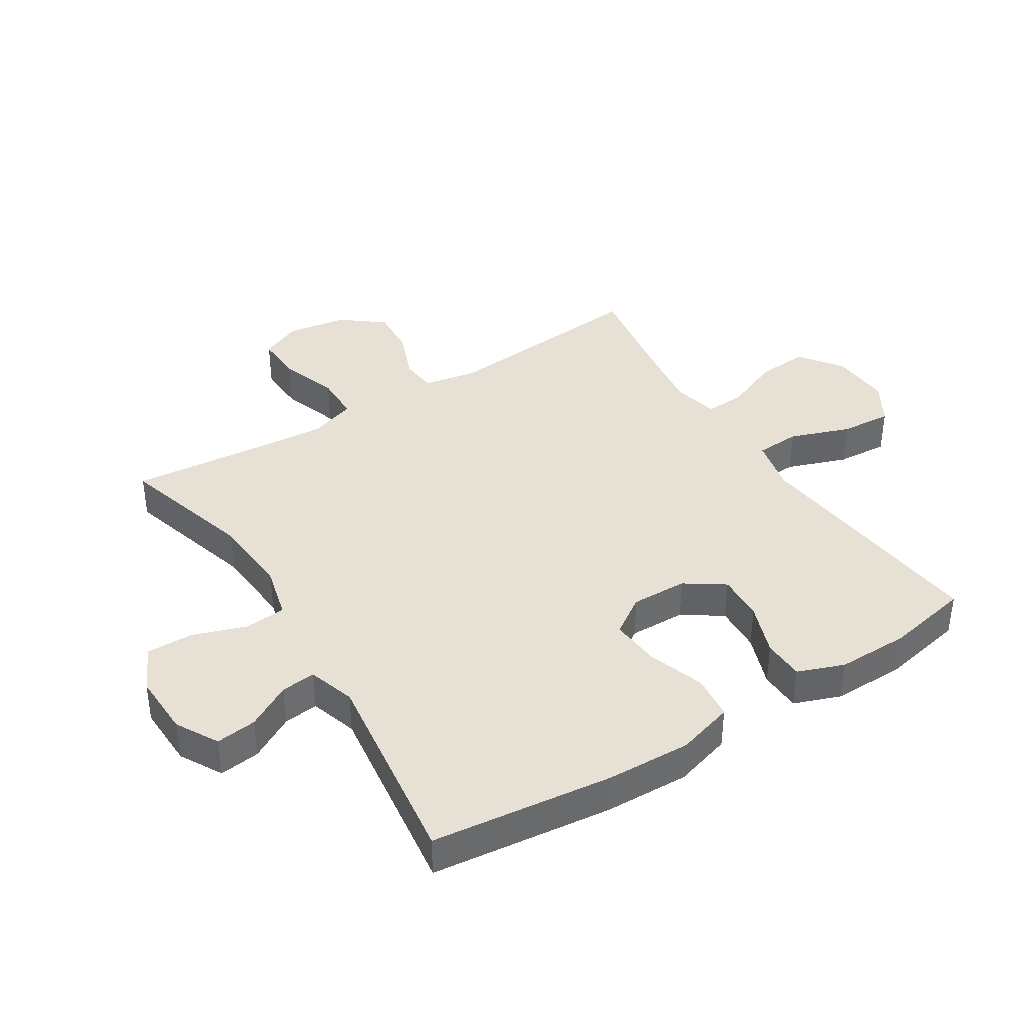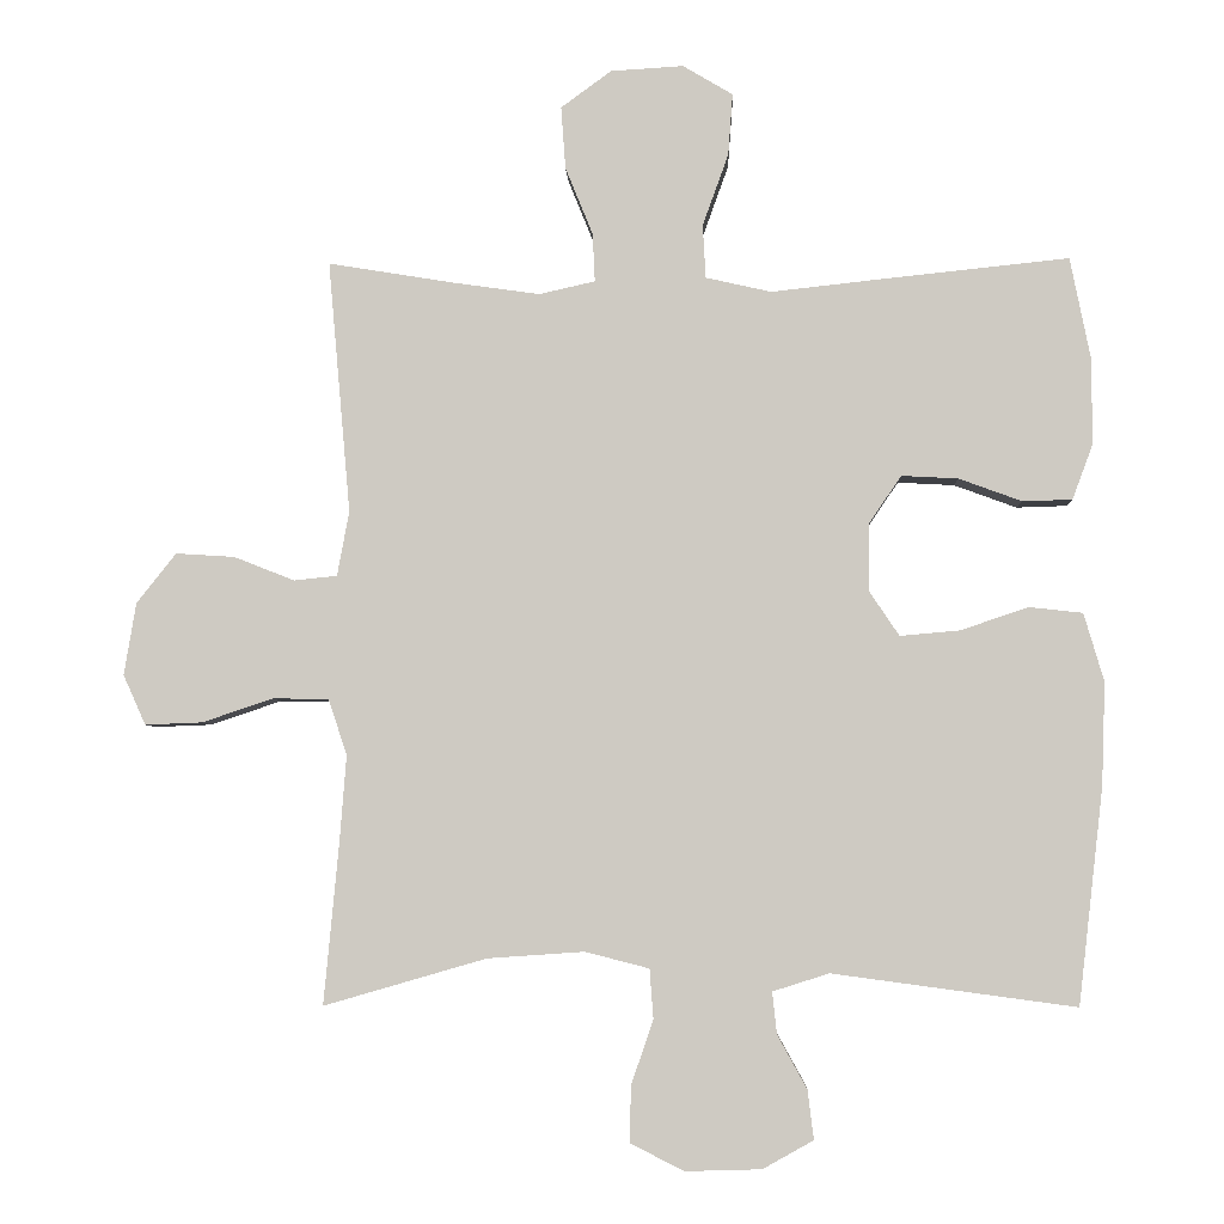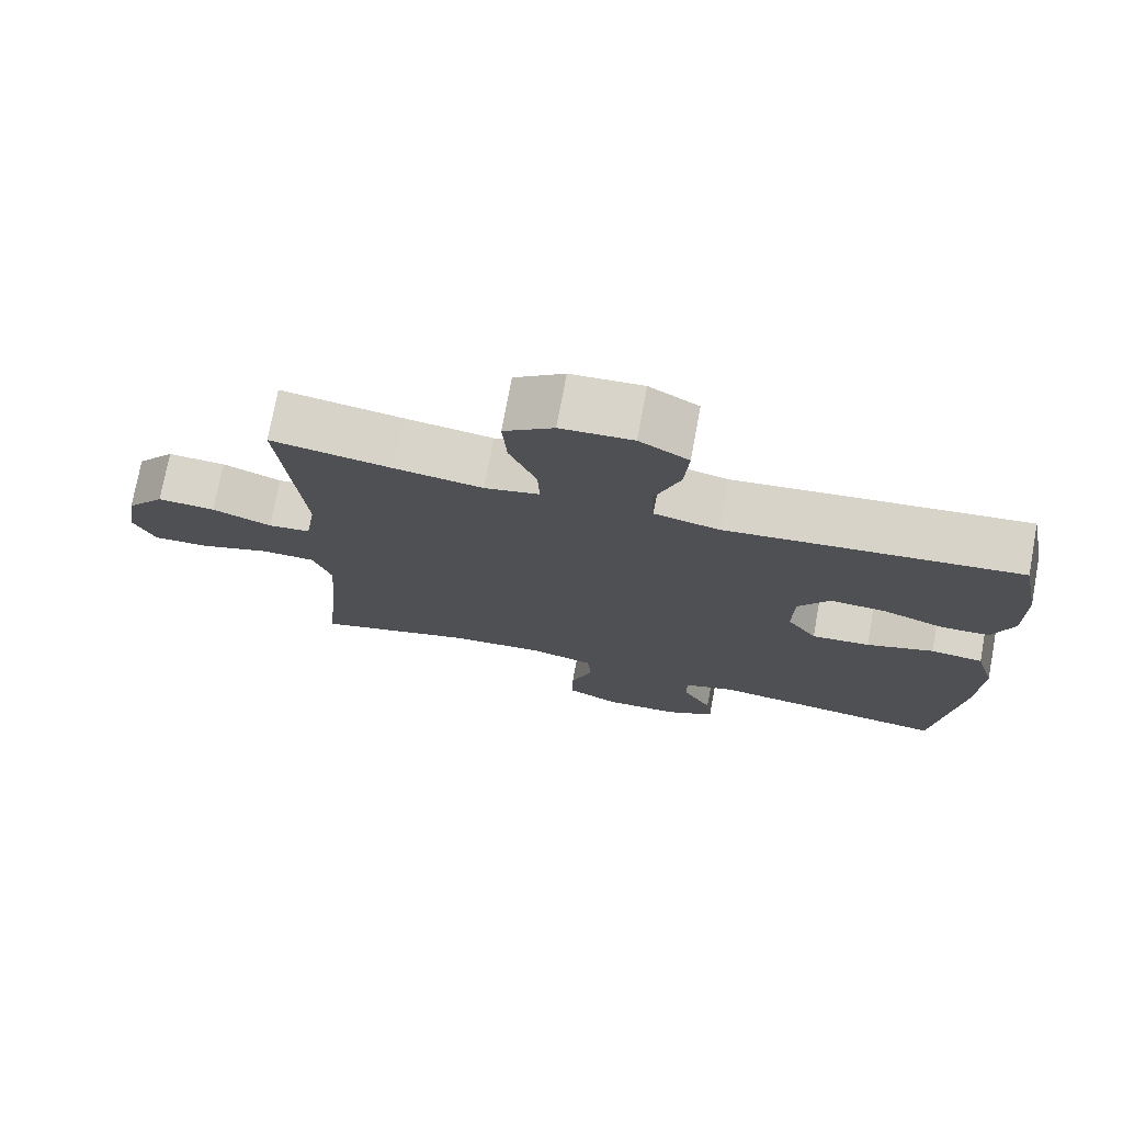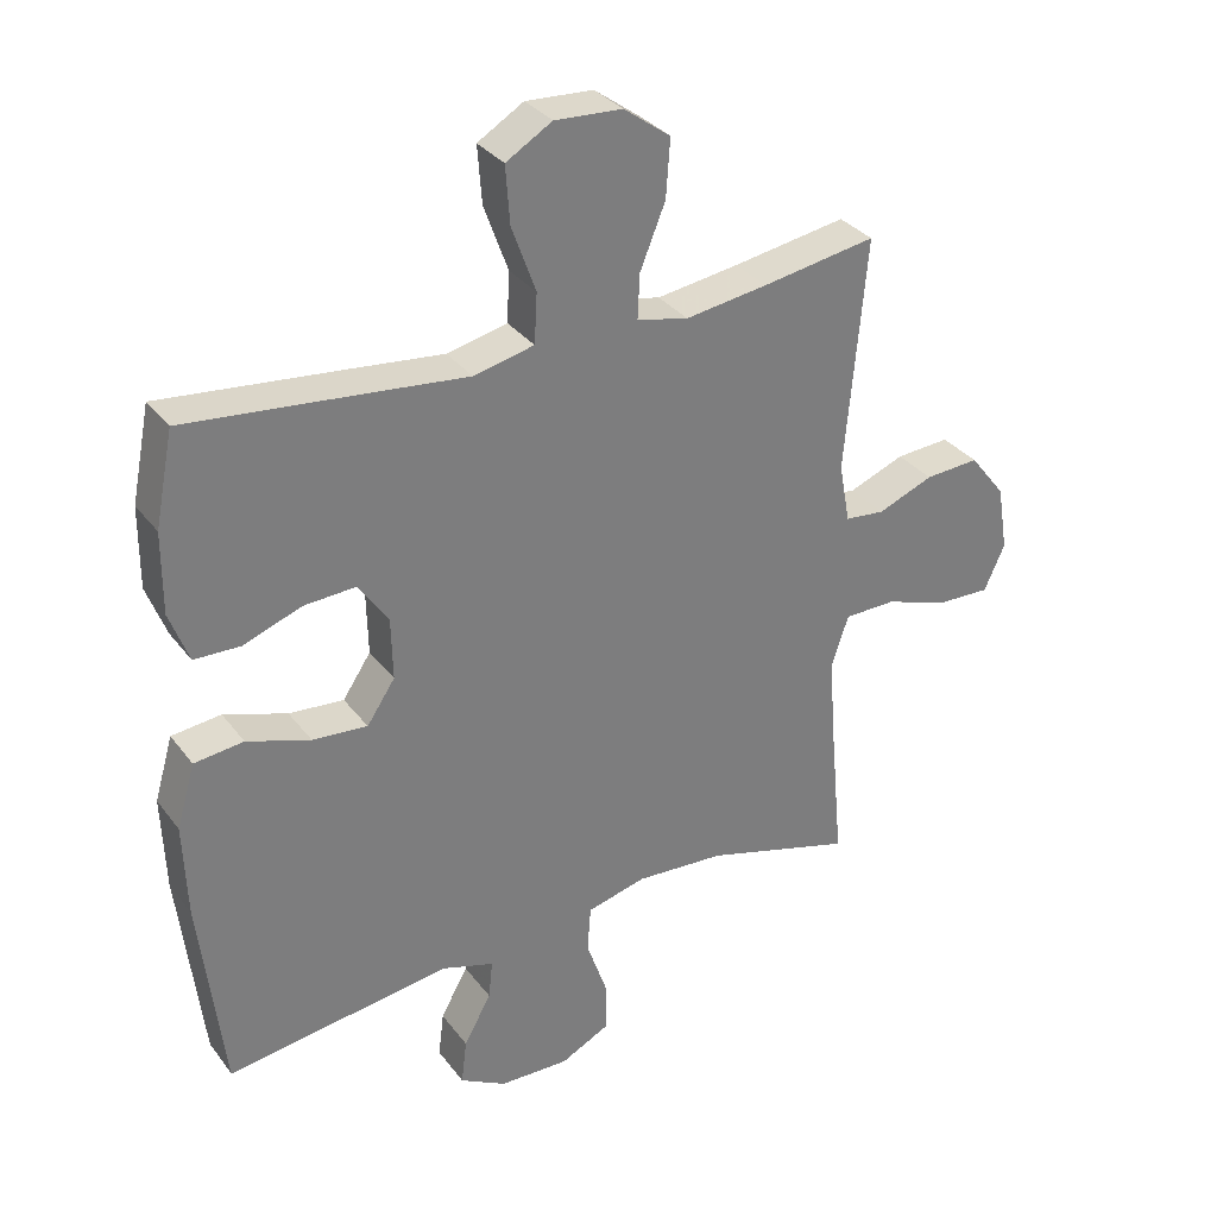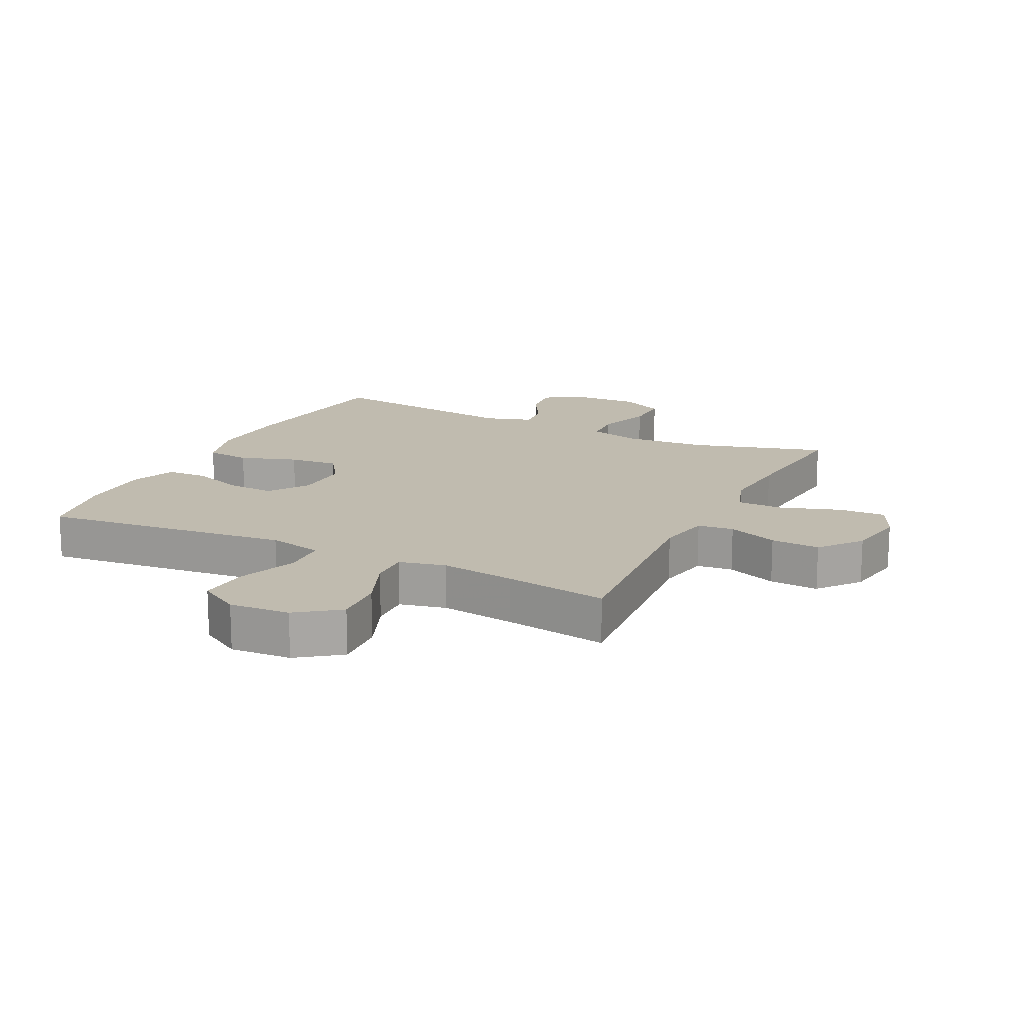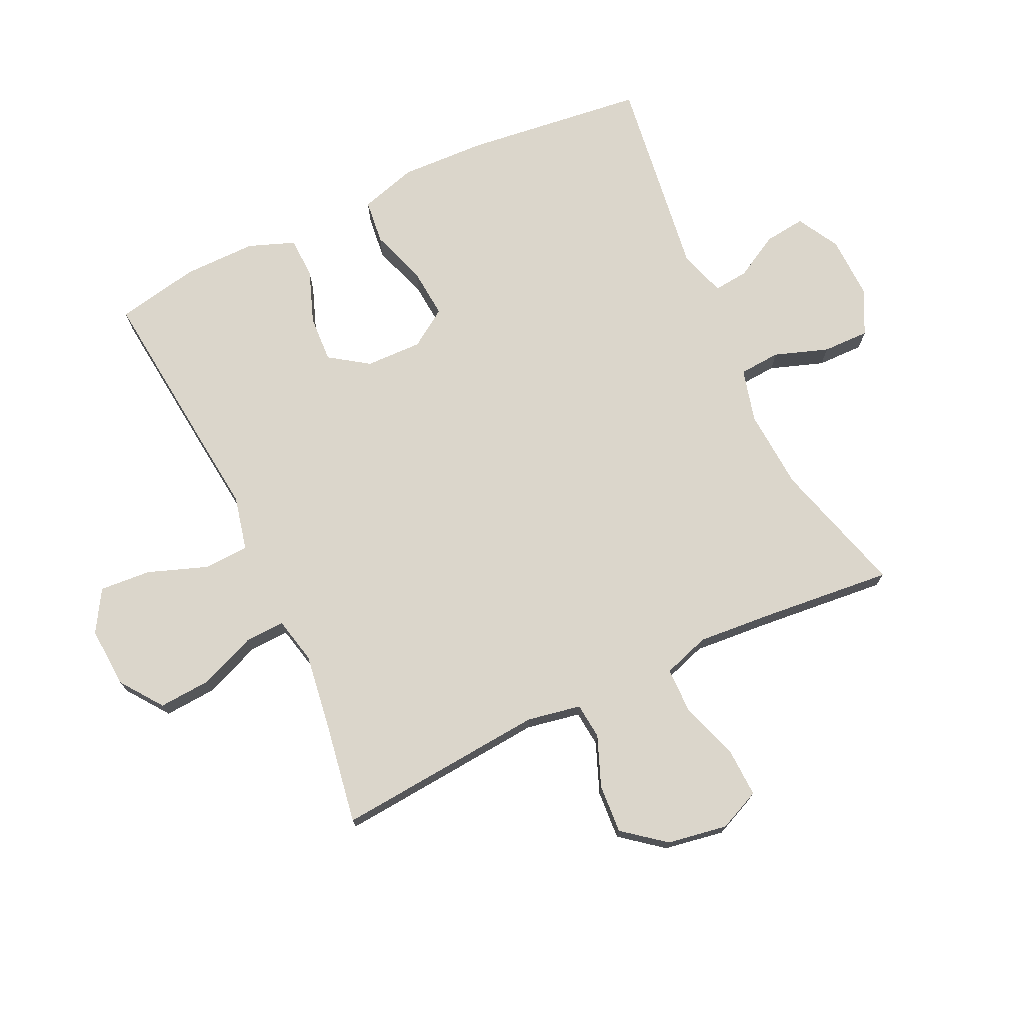
<metadata>
{"format":"obj","ext":"obj","renderer":"f3d","projection":"perspective","resolution":1024,"background":"white","views":[{"elev":39.2,"azim":-122.2,"up":"+Y"},{"elev":-4.8,"azim":-178.0,"up":"+Z"},{"elev":74.8,"azim":-169.5,"up":"+Z"},{"elev":32.5,"azim":-30.9,"up":"+Z"},{"elev":15.9,"azim":26.3,"up":"+Y"},{"elev":73.5,"azim":64.9,"up":"+Y"}]}
</metadata>
<code>
v -0.5 0.07 -0.5
v -0.534 0.07 -0.209
v -0.539 0.07 -0.071
v -0.512 0.07 0.021
v -0.44 0.07 0.029
v -0.348 0.07 -0.002
v -0.268 0.07 -0.009
v -0.227 0.07 0.052
v -0.229 0.07 0.143
v -0.272 0.07 0.206
v -0.348 0.07 0.202
v -0.433 0.07 0.171
v -0.5 0.07 0.173
v -0.528 0.07 0.248
v -0.527 0.07 0.365
v -0.5 0.07 0.5
v -0.235 0.07 0.472
v -0.099 0.07 0.457
v -0.011 0.07 0.477
v -0.007 0.07 0.549
v -0.042 0.07 0.646
v -0.048 0.07 0.729
v 0.019 0.07 0.769
v 0.117 0.07 0.763
v 0.185 0.07 0.713
v 0.179 0.07 0.629
v 0.142 0.07 0.538
v 0.139 0.07 0.473
v 0.214 0.07 0.456
v 0.334 0.07 0.473
v 0.5 0.07 0.5
v 0.47 0.07 0.161
v 0.486 0.07 0.074
v 0.544 0.07 0.068
v 0.625 0.07 0.1
v 0.704 0.07 0.105
v 0.757 0.07 0.038
v 0.773 0.07 -0.059
v 0.743 0.07 -0.126
v 0.666 0.07 -0.123
v 0.571 0.07 -0.091
v 0.496 0.07 -0.092
v 0.471 0.07 -0.167
v 0.48 0.07 -0.285
v 0.5 0.07 -0.5
v 0.282 0.07 -0.437
v 0.152 0.07 -0.428
v 0.066 0.07 -0.45
v 0.061 0.07 -0.517
v 0.091 0.07 -0.604
v 0.092 0.07 -0.679
v 0.02 0.07 -0.715
v -0.082 0.07 -0.712
v -0.15 0.07 -0.674
v -0.142 0.07 -0.608
v -0.102 0.07 -0.536
v -0.096 0.07 -0.48
v -0.172 0.07 -0.456
v -0.5 0 -0.5
v -0.534 0 -0.209
v -0.539 0 -0.071
v -0.512 0 0.021
v -0.44 0 0.029
v -0.348 0 -0.002
v -0.268 0 -0.009
v -0.227 0 0.052
v -0.229 0 0.143
v -0.272 0 0.206
v -0.348 0 0.202
v -0.433 0 0.171
v -0.5 0 0.173
v -0.528 0 0.248
v -0.527 0 0.365
v -0.5 0 0.5
v -0.235 0 0.472
v -0.099 0 0.457
v -0.011 0 0.477
v -0.007 0 0.549
v -0.042 0 0.646
v -0.048 0 0.729
v 0.019 0 0.769
v 0.117 0 0.763
v 0.185 0 0.713
v 0.179 0 0.629
v 0.142 0 0.538
v 0.139 0 0.473
v 0.214 0 0.456
v 0.334 0 0.473
v 0.5 0 0.5
v 0.47 0 0.161
v 0.486 0 0.074
v 0.544 0 0.068
v 0.625 0 0.1
v 0.704 0 0.105
v 0.757 0 0.038
v 0.773 0 -0.059
v 0.743 0 -0.126
v 0.666 0 -0.123
v 0.571 0 -0.091
v 0.496 0 -0.092
v 0.471 0 -0.167
v 0.48 0 -0.285
v 0.5 0 -0.5
v 0.282 0 -0.437
v 0.152 0 -0.428
v 0.066 0 -0.45
v 0.061 0 -0.517
v 0.091 0 -0.604
v 0.092 0 -0.679
v 0.02 0 -0.715
v -0.082 0 -0.712
v -0.15 0 -0.674
v -0.142 0 -0.608
v -0.102 0 -0.536
v -0.096 0 -0.48
v -0.172 0 -0.456
f 54 55 56
f 53 54 56
f 52 53 56
f 51 52 56
f 50 51 56
f 49 50 56
f 48 49 56 57
f 47 48 57 58
f 44 45 46
f 43 44 46 47
f 42 43 47 58
f 39 40 41
f 38 39 41
f 37 38 41
f 36 37 41
f 35 36 41
f 34 35 41
f 33 34 41 42
f 58 1 2
f 42 58 2
f 33 42 2
f 32 33 2
f 25 26 27
f 24 25 27
f 23 24 27
f 22 23 27
f 21 22 27
f 20 21 27
f 19 20 27 28
f 18 19 28 29
f 16 17 18
f 15 16 18
f 14 15 18
f 13 14 18
f 12 13 18
f 11 12 18
f 10 11 18 29
f 4 5 6
f 3 4 6
f 2 3 6
f 2 6 7
f 32 2 7
f 32 7 8
f 31 32 8
f 30 31 8
f 9 10 29 30
f 8 9 30
f 114 113 112
f 114 112 111
f 114 111 110
f 114 110 109
f 114 109 108
f 114 108 107
f 115 114 107 106
f 116 115 106 105
f 104 103 102
f 105 104 102 101
f 116 105 101 100
f 99 98 97
f 99 97 96
f 99 96 95
f 99 95 94
f 99 94 93
f 99 93 92
f 100 99 92 91
f 60 59 116
f 60 116 100
f 60 100 91
f 60 91 90
f 85 84 83
f 85 83 82
f 85 82 81
f 85 81 80
f 85 80 79
f 85 79 78
f 86 85 78 77
f 87 86 77 76
f 76 75 74
f 76 74 73
f 76 73 72
f 76 72 71
f 76 71 70
f 76 70 69
f 87 76 69 68
f 64 63 62
f 64 62 61
f 64 61 60
f 65 64 60
f 65 60 90
f 66 65 90
f 66 90 89
f 66 89 88
f 88 87 68 67
f 88 67 66
f 1 59 60 2
f 2 60 61 3
f 3 61 62 4
f 4 62 63 5
f 5 63 64 6
f 6 64 65 7
f 7 65 66 8
f 8 66 67 9
f 9 67 68 10
f 10 68 69 11
f 11 69 70 12
f 12 70 71 13
f 13 71 72 14
f 14 72 73 15
f 15 73 74 16
f 16 74 75 17
f 17 75 76 18
f 18 76 77 19
f 19 77 78 20
f 20 78 79 21
f 21 79 80 22
f 22 80 81 23
f 23 81 82 24
f 24 82 83 25
f 25 83 84 26
f 26 84 85 27
f 27 85 86 28
f 28 86 87 29
f 29 87 88 30
f 30 88 89 31
f 31 89 90 32
f 32 90 91 33
f 33 91 92 34
f 34 92 93 35
f 35 93 94 36
f 36 94 95 37
f 37 95 96 38
f 38 96 97 39
f 39 97 98 40
f 40 98 99 41
f 41 99 100 42
f 42 100 101 43
f 43 101 102 44
f 44 102 103 45
f 45 103 104 46
f 46 104 105 47
f 47 105 106 48
f 48 106 107 49
f 49 107 108 50
f 50 108 109 51
f 51 109 110 52
f 52 110 111 53
f 53 111 112 54
f 54 112 113 55
f 55 113 114 56
f 56 114 115 57
f 57 115 116 58
f 58 116 59 1

</code>
